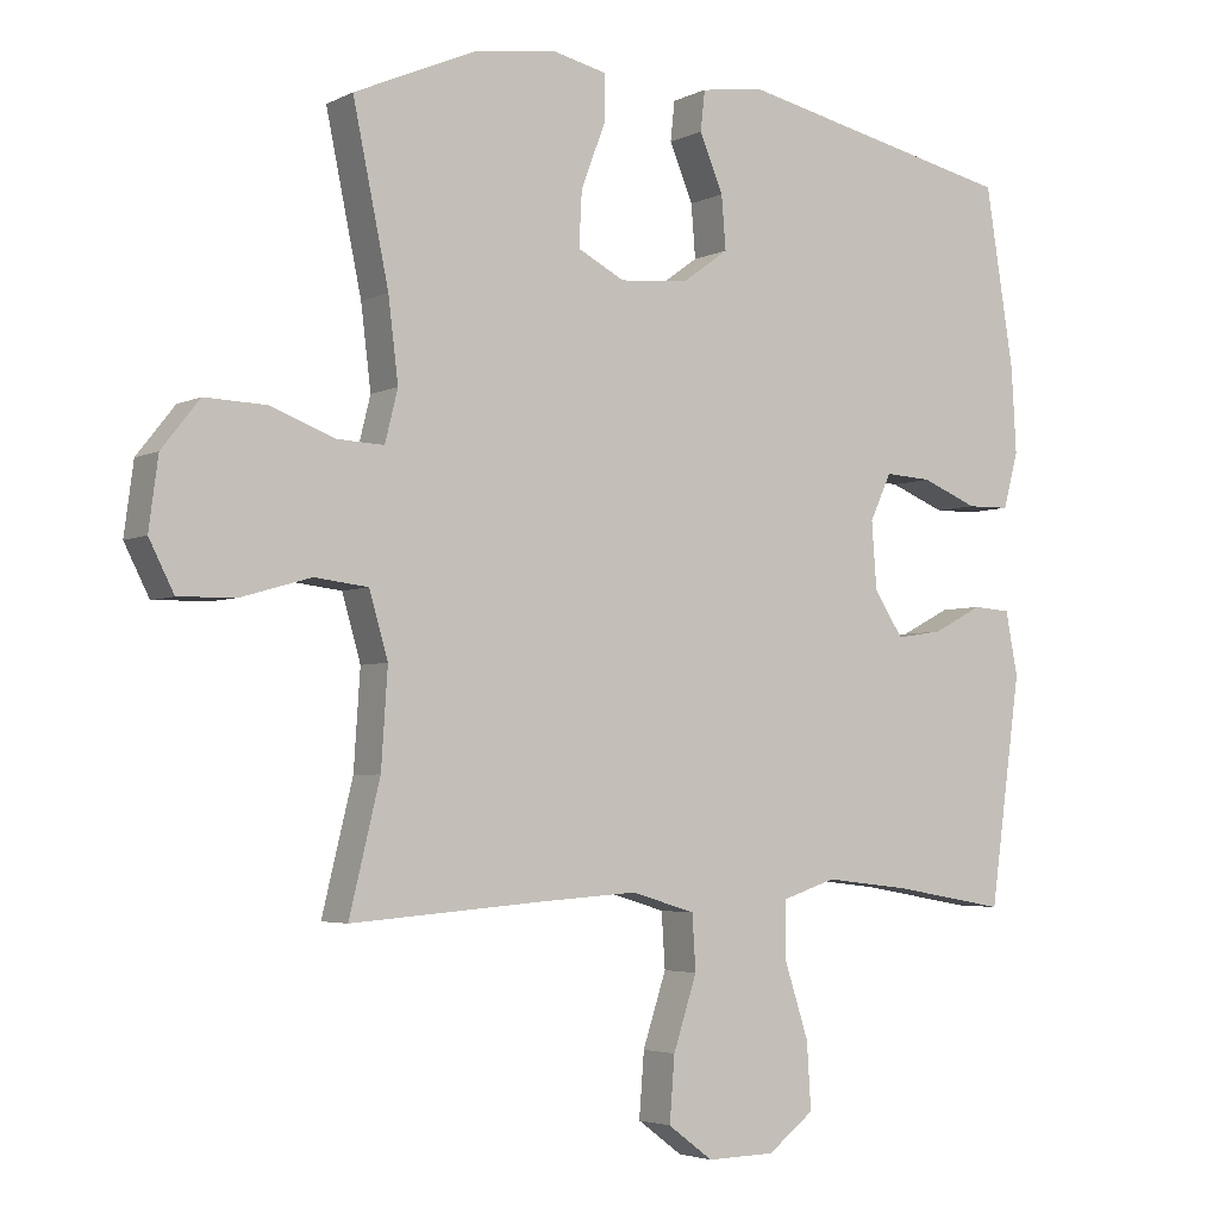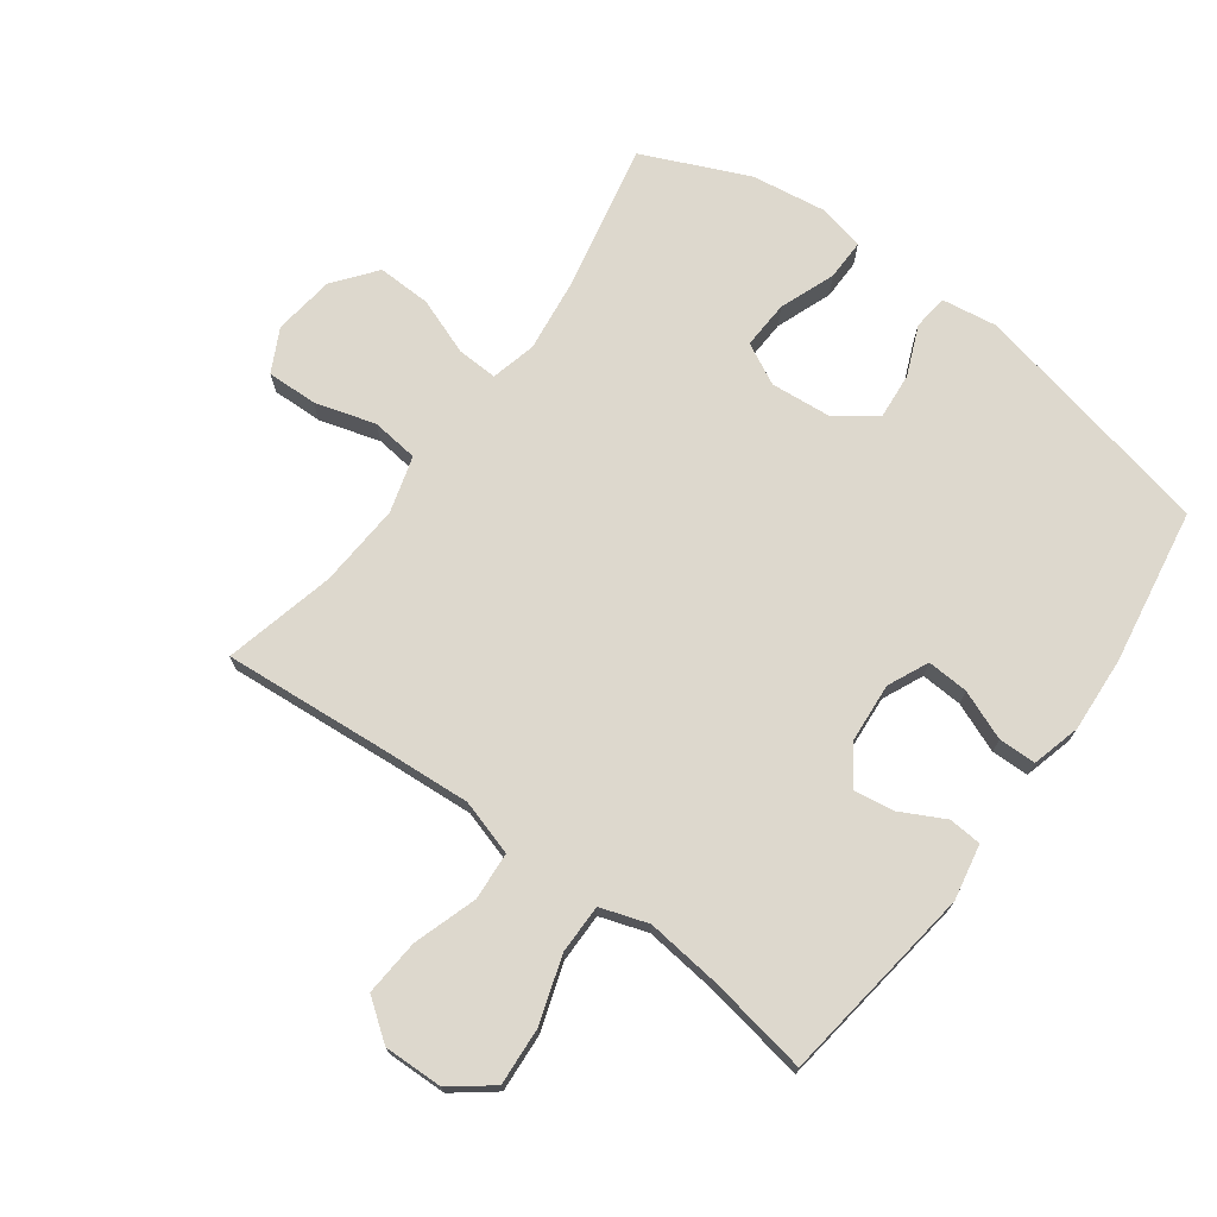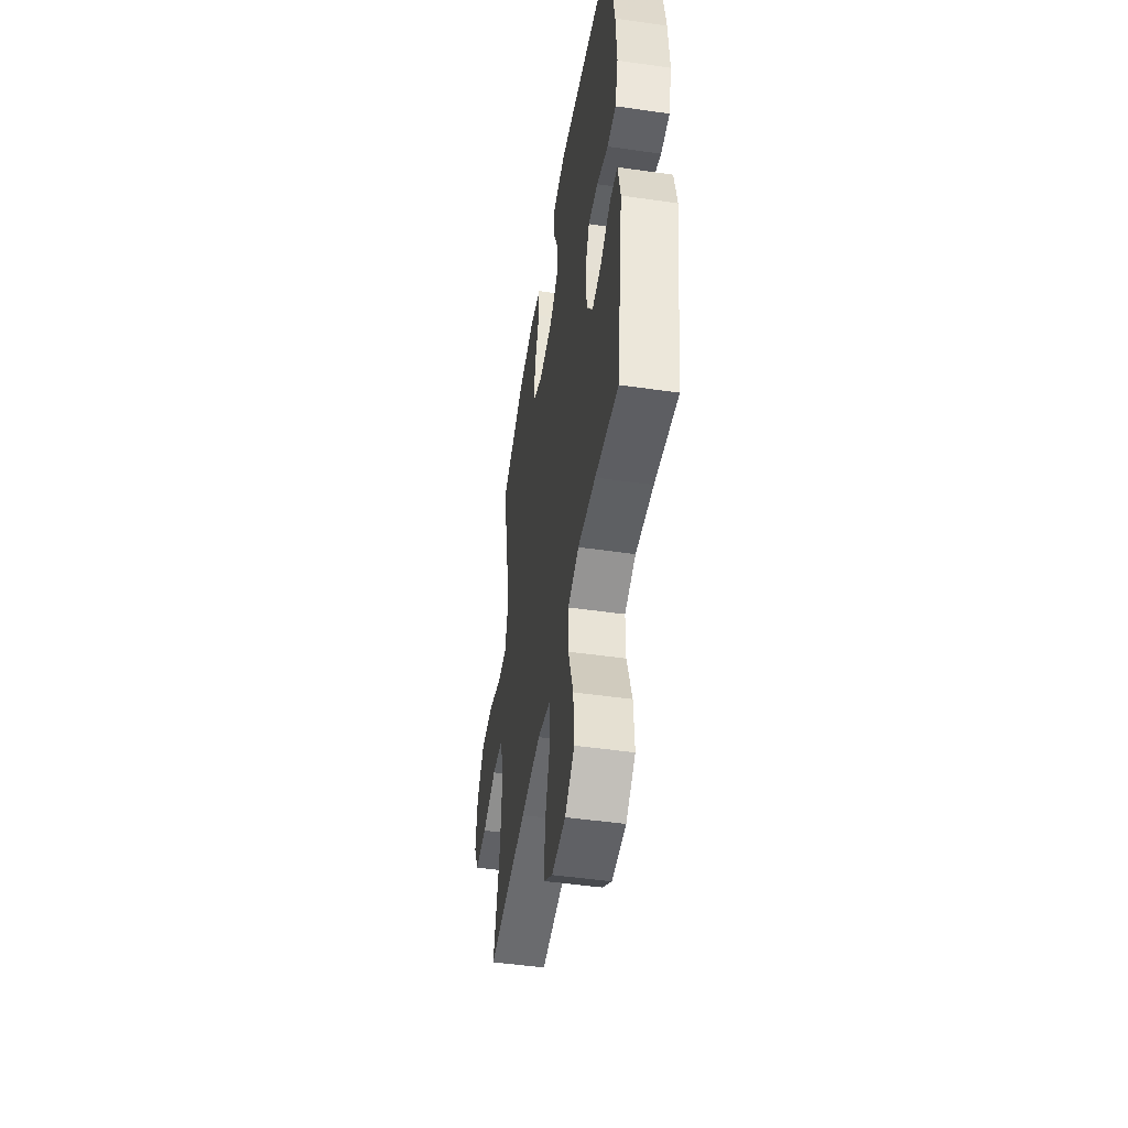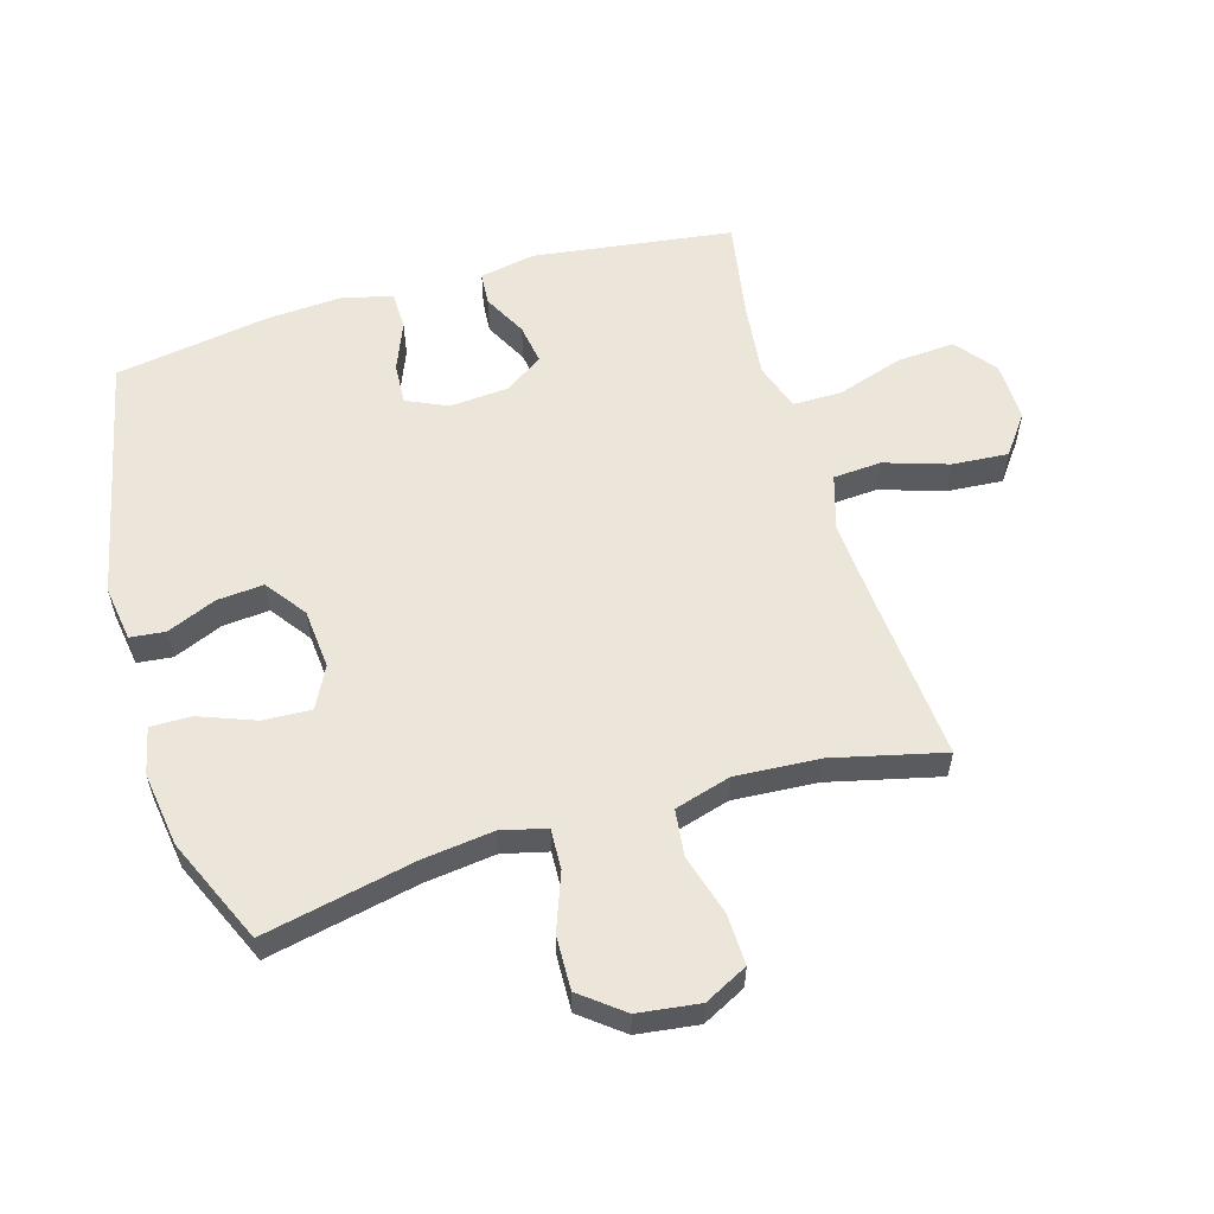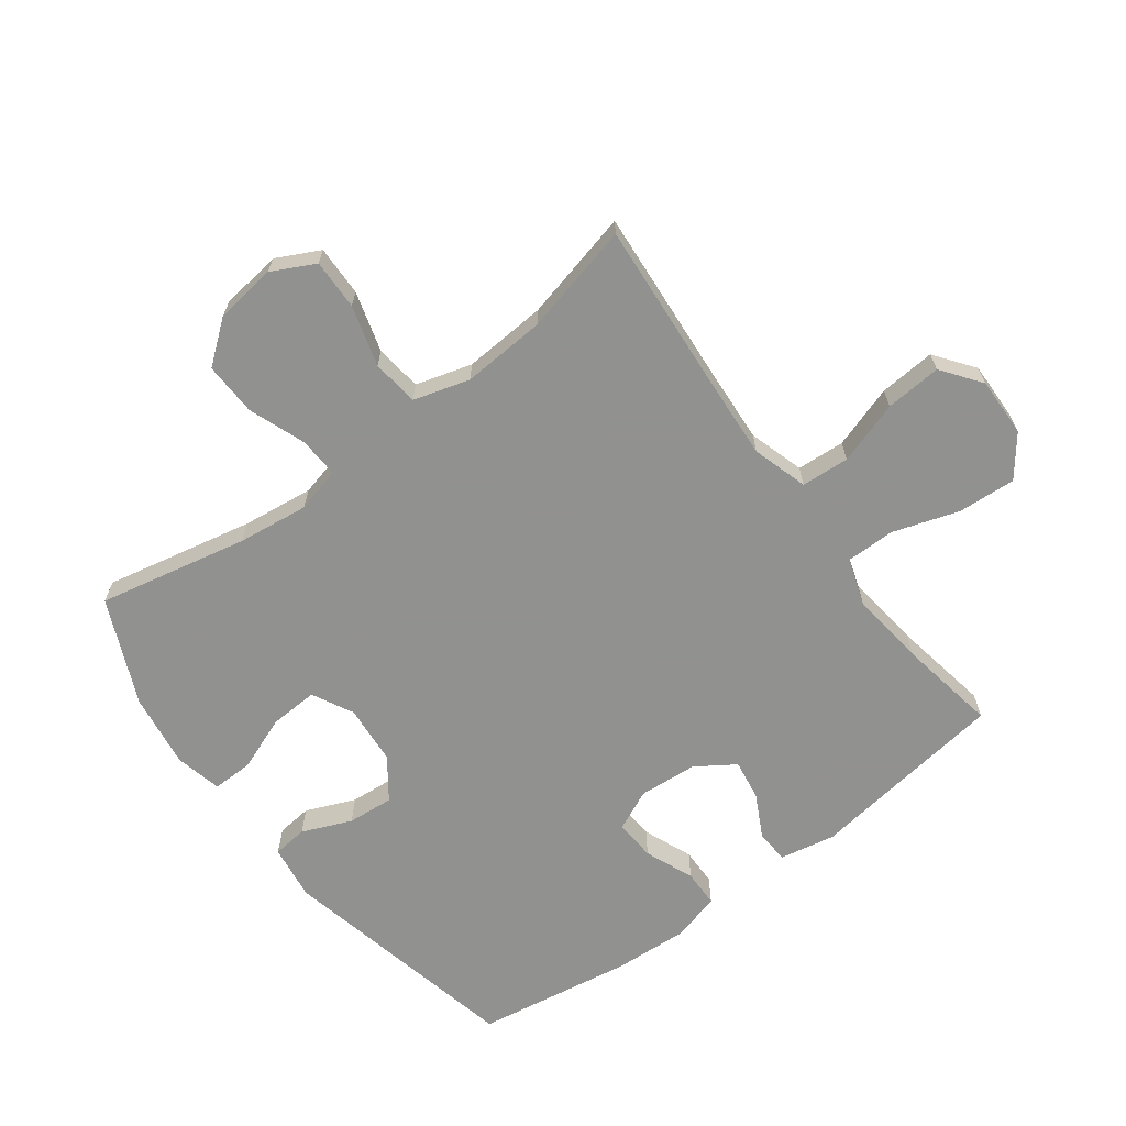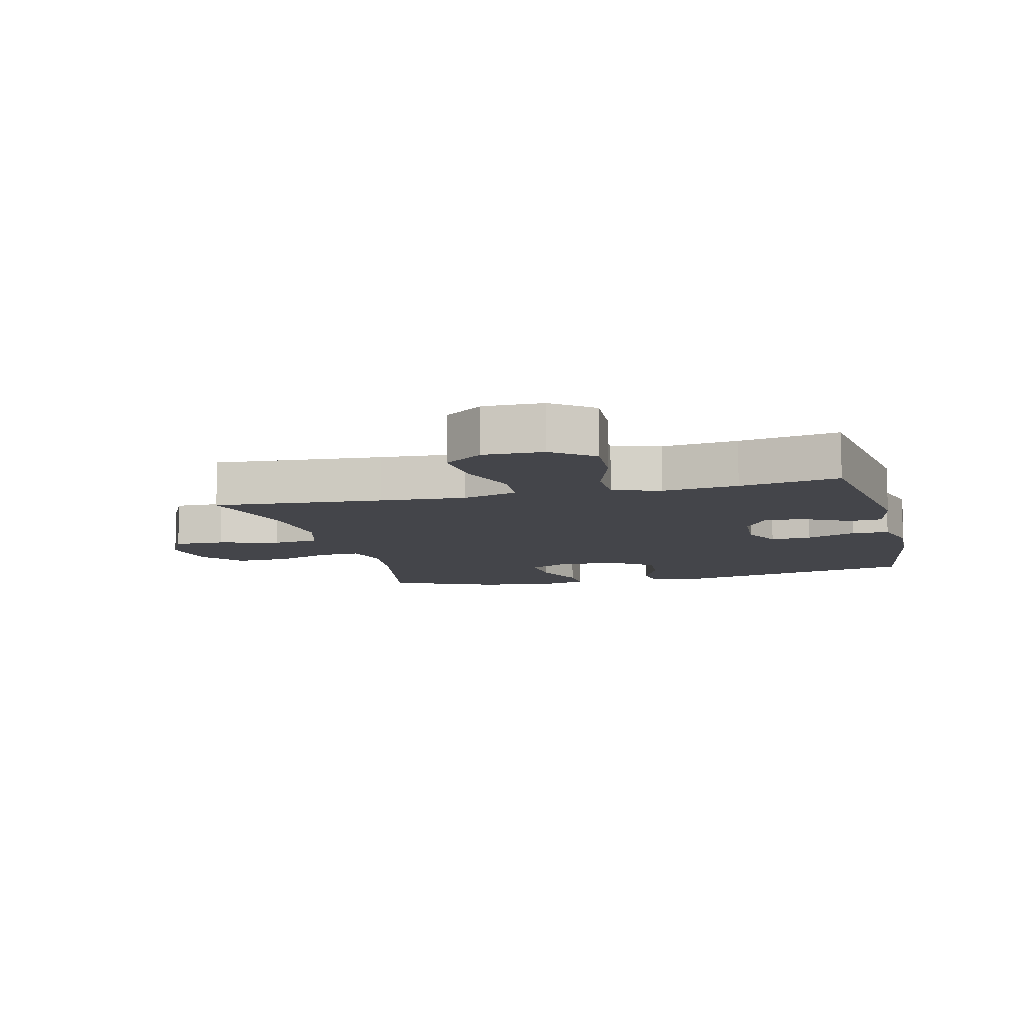
<metadata>
{"format":"obj","ext":"obj","renderer":"f3d","projection":"perspective","resolution":1024,"background":"white","views":[{"elev":-3.8,"azim":147.0,"up":"+Z"},{"elev":72.3,"azim":-143.9,"up":"+Y"},{"elev":-49.0,"azim":-99.1,"up":"+Z"},{"elev":57.2,"azim":73.4,"up":"+Y"},{"elev":-66.0,"azim":126.7,"up":"+Y"},{"elev":-9.3,"azim":-165.8,"up":"+Y"}]}
</metadata>
<code>
v 0.5 0.07 -0.5
v 0.229 0.07 -0.479
v 0.093 0.07 -0.47
v 0.004 0.07 -0.497
v -0.001 0.07 -0.574
v 0.032 0.07 -0.675
v 0.039 0.07 -0.765
v -0.024 0.07 -0.812
v -0.119 0.07 -0.81
v -0.184 0.07 -0.76
v -0.178 0.07 -0.667
v -0.144 0.07 -0.562
v -0.144 0.07 -0.483
v -0.22 0.07 -0.458
v -0.341 0.07 -0.472
v -0.5 0.07 -0.5
v -0.544 0.07 -0.181
v -0.527 0.07 -0.092
v -0.474 0.07 -0.088
v -0.404 0.07 -0.124
v -0.339 0.07 -0.134
v -0.298 0.07 -0.072
v -0.291 0.07 0.022
v -0.321 0.07 0.087
v -0.387 0.07 0.083
v -0.466 0.07 0.051
v -0.526 0.07 0.052
v -0.547 0.07 0.13
v -0.54 0.07 0.25
v -0.5 0.07 0.5
v -0.107 0.07 0.586
v -0.018 0.07 0.573
v -0.012 0.07 0.517
v -0.045 0.07 0.438
v -0.051 0.07 0.364
v 0.014 0.07 0.317
v 0.11 0.07 0.309
v 0.176 0.07 0.343
v 0.172 0.07 0.42
v 0.138 0.07 0.509
v 0.137 0.07 0.574
v 0.212 0.07 0.591
v 0.331 0.07 0.574
v 0.5 0.07 0.5
v 0.45 0.07 0.26
v 0.436 0.07 0.146
v 0.454 0.07 0.074
v 0.519 0.07 0.077
v 0.61 0.07 0.111
v 0.696 0.07 0.114
v 0.749 0.07 0.047
v 0.762 0.07 -0.051
v 0.727 0.07 -0.12
v 0.646 0.07 -0.118
v 0.549 0.07 -0.09
v 0.474 0.07 -0.099
v 0.448 0.07 -0.189
v 0.457 0.07 -0.323
v 0.5 0 -0.5
v 0.229 0 -0.479
v 0.093 0 -0.47
v 0.004 0 -0.497
v -0.001 0 -0.574
v 0.032 0 -0.675
v 0.039 0 -0.765
v -0.024 0 -0.812
v -0.119 0 -0.81
v -0.184 0 -0.76
v -0.178 0 -0.667
v -0.144 0 -0.562
v -0.144 0 -0.483
v -0.22 0 -0.458
v -0.341 0 -0.472
v -0.5 0 -0.5
v -0.544 0 -0.181
v -0.527 0 -0.092
v -0.474 0 -0.088
v -0.404 0 -0.124
v -0.339 0 -0.134
v -0.298 0 -0.072
v -0.291 0 0.022
v -0.321 0 0.087
v -0.387 0 0.083
v -0.466 0 0.051
v -0.526 0 0.052
v -0.547 0 0.13
v -0.54 0 0.25
v -0.5 0 0.5
v -0.107 0 0.586
v -0.018 0 0.573
v -0.012 0 0.517
v -0.045 0 0.438
v -0.051 0 0.364
v 0.014 0 0.317
v 0.11 0 0.309
v 0.176 0 0.343
v 0.172 0 0.42
v 0.138 0 0.509
v 0.137 0 0.574
v 0.212 0 0.591
v 0.331 0 0.574
v 0.5 0 0.5
v 0.45 0 0.26
v 0.436 0 0.146
v 0.454 0 0.074
v 0.519 0 0.077
v 0.61 0 0.111
v 0.696 0 0.114
v 0.749 0 0.047
v 0.762 0 -0.051
v 0.727 0 -0.12
v 0.646 0 -0.118
v 0.549 0 -0.09
v 0.474 0 -0.099
v 0.448 0 -0.189
v 0.457 0 -0.323
f 52 53 54 55
f 52 55 56
f 51 52 56
f 48 49 50 51
f 47 48 51 56
f 46 47 56 57
f 42 43 44 45
f 42 45 46
f 39 40 41 42
f 38 39 42 46
f 37 38 46 57
f 31 32 33 34
f 31 34 35
f 30 31 35
f 29 30 35 36
f 25 26 27 28
f 24 25 28 29
f 17 18 19 20
f 15 16 17 20
f 14 15 20 21
f 13 14 21 22
f 9 10 11 12
f 9 12 13
f 8 9 13
f 5 6 7 8
f 4 5 8 13
f 3 4 13 22
f 58 1 2
f 24 29 36 37
f 23 24 37 57
f 22 23 57 58
f 2 3 22 58
f 113 112 111 110
f 114 113 110
f 114 110 109
f 109 108 107 106
f 114 109 106 105
f 115 114 105 104
f 103 102 101 100
f 104 103 100
f 100 99 98 97
f 104 100 97 96
f 115 104 96 95
f 92 91 90 89
f 93 92 89
f 93 89 88
f 94 93 88 87
f 86 85 84 83
f 87 86 83 82
f 78 77 76 75
f 78 75 74 73
f 79 78 73 72
f 80 79 72 71
f 70 69 68 67
f 71 70 67
f 71 67 66
f 66 65 64 63
f 71 66 63 62
f 80 71 62 61
f 60 59 116
f 95 94 87 82
f 115 95 82 81
f 116 115 81 80
f 116 80 61 60
f 1 59 60 2
f 2 60 61 3
f 3 61 62 4
f 4 62 63 5
f 5 63 64 6
f 6 64 65 7
f 7 65 66 8
f 8 66 67 9
f 9 67 68 10
f 10 68 69 11
f 11 69 70 12
f 12 70 71 13
f 13 71 72 14
f 14 72 73 15
f 15 73 74 16
f 16 74 75 17
f 17 75 76 18
f 18 76 77 19
f 19 77 78 20
f 20 78 79 21
f 21 79 80 22
f 22 80 81 23
f 23 81 82 24
f 24 82 83 25
f 25 83 84 26
f 26 84 85 27
f 27 85 86 28
f 28 86 87 29
f 29 87 88 30
f 30 88 89 31
f 31 89 90 32
f 32 90 91 33
f 33 91 92 34
f 34 92 93 35
f 35 93 94 36
f 36 94 95 37
f 37 95 96 38
f 38 96 97 39
f 39 97 98 40
f 40 98 99 41
f 41 99 100 42
f 42 100 101 43
f 43 101 102 44
f 44 102 103 45
f 45 103 104 46
f 46 104 105 47
f 47 105 106 48
f 48 106 107 49
f 49 107 108 50
f 50 108 109 51
f 51 109 110 52
f 52 110 111 53
f 53 111 112 54
f 54 112 113 55
f 55 113 114 56
f 56 114 115 57
f 57 115 116 58
f 58 116 59 1

</code>
